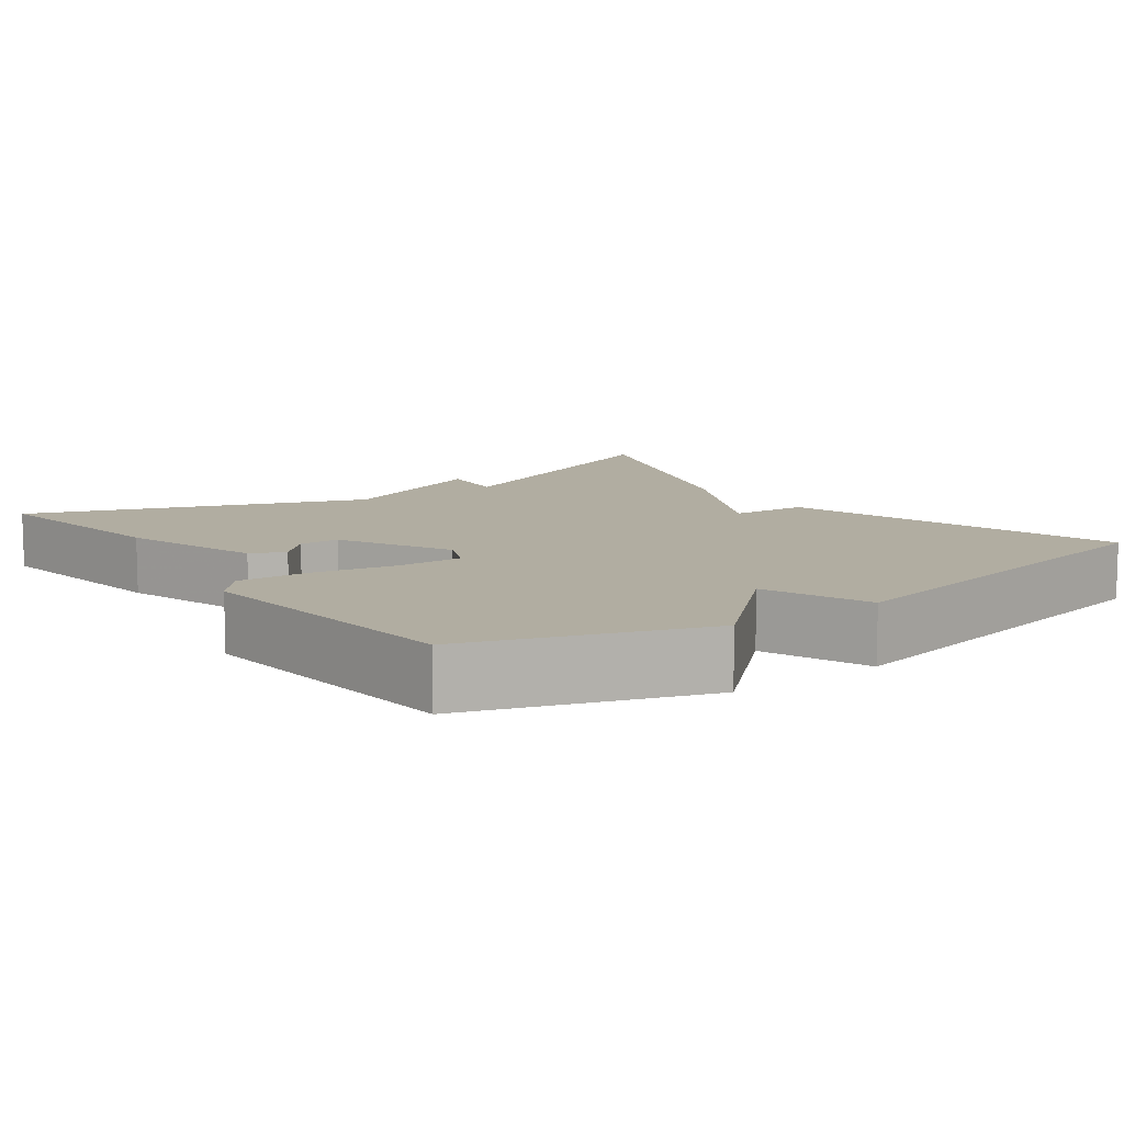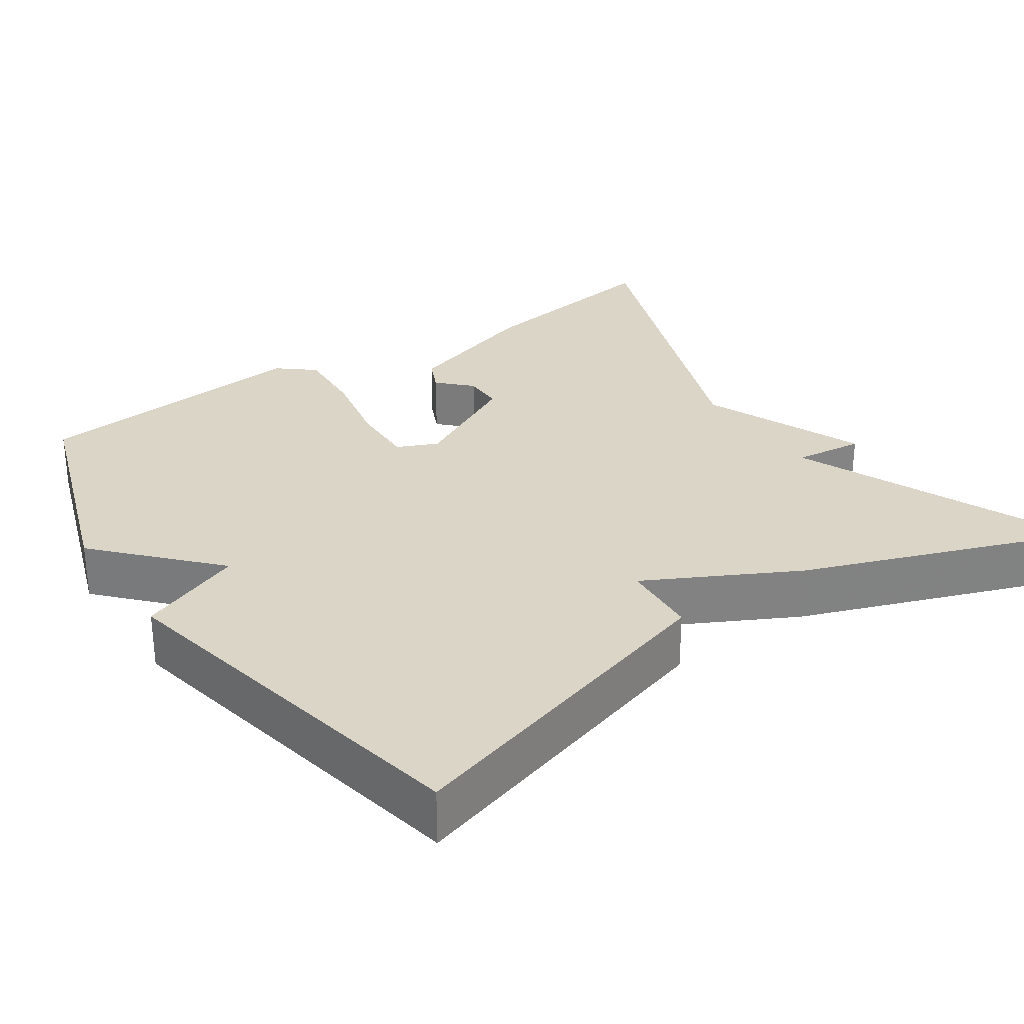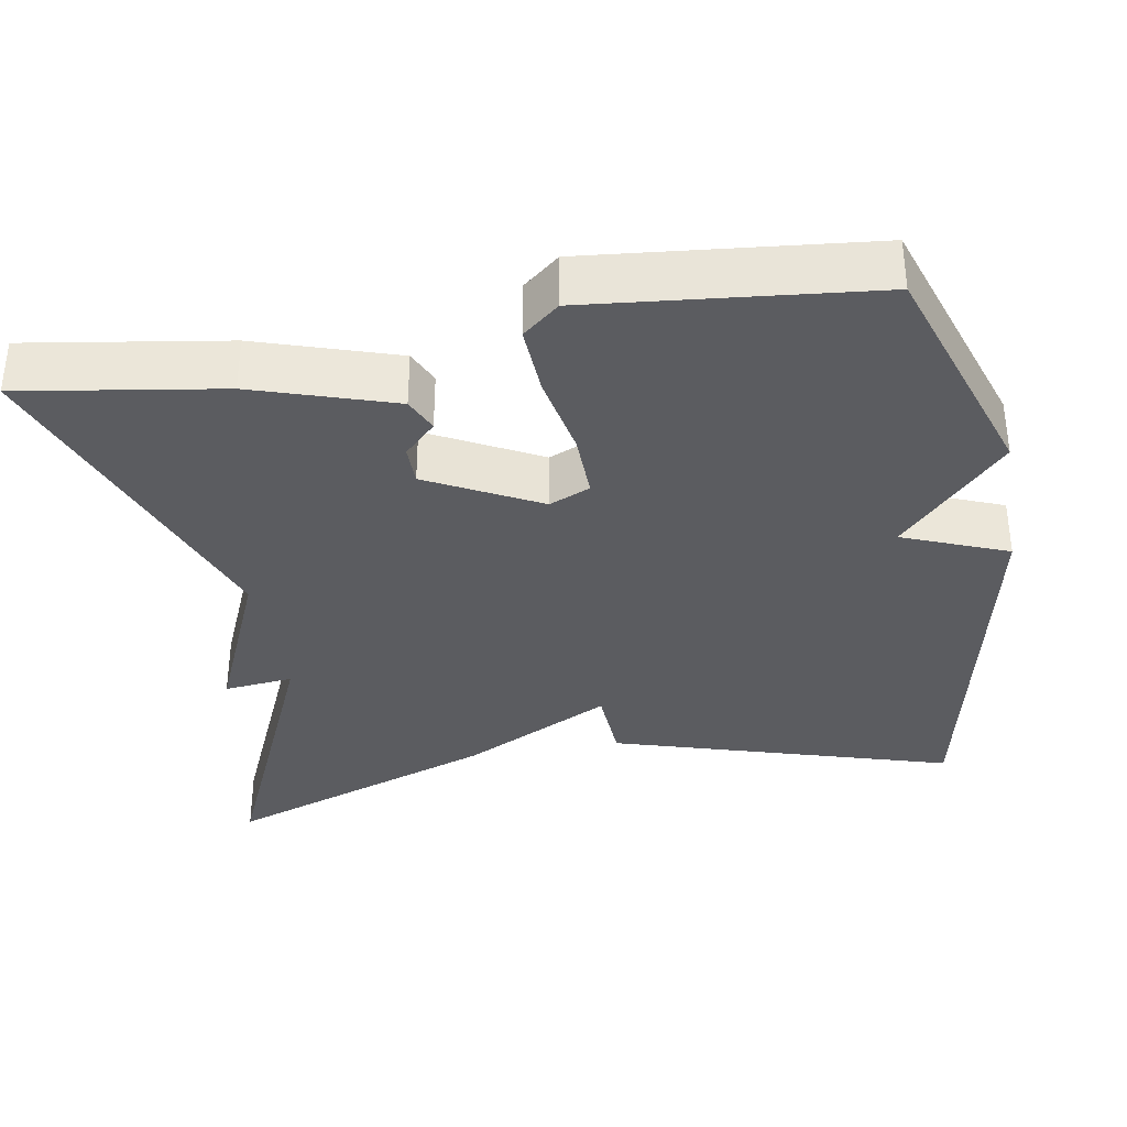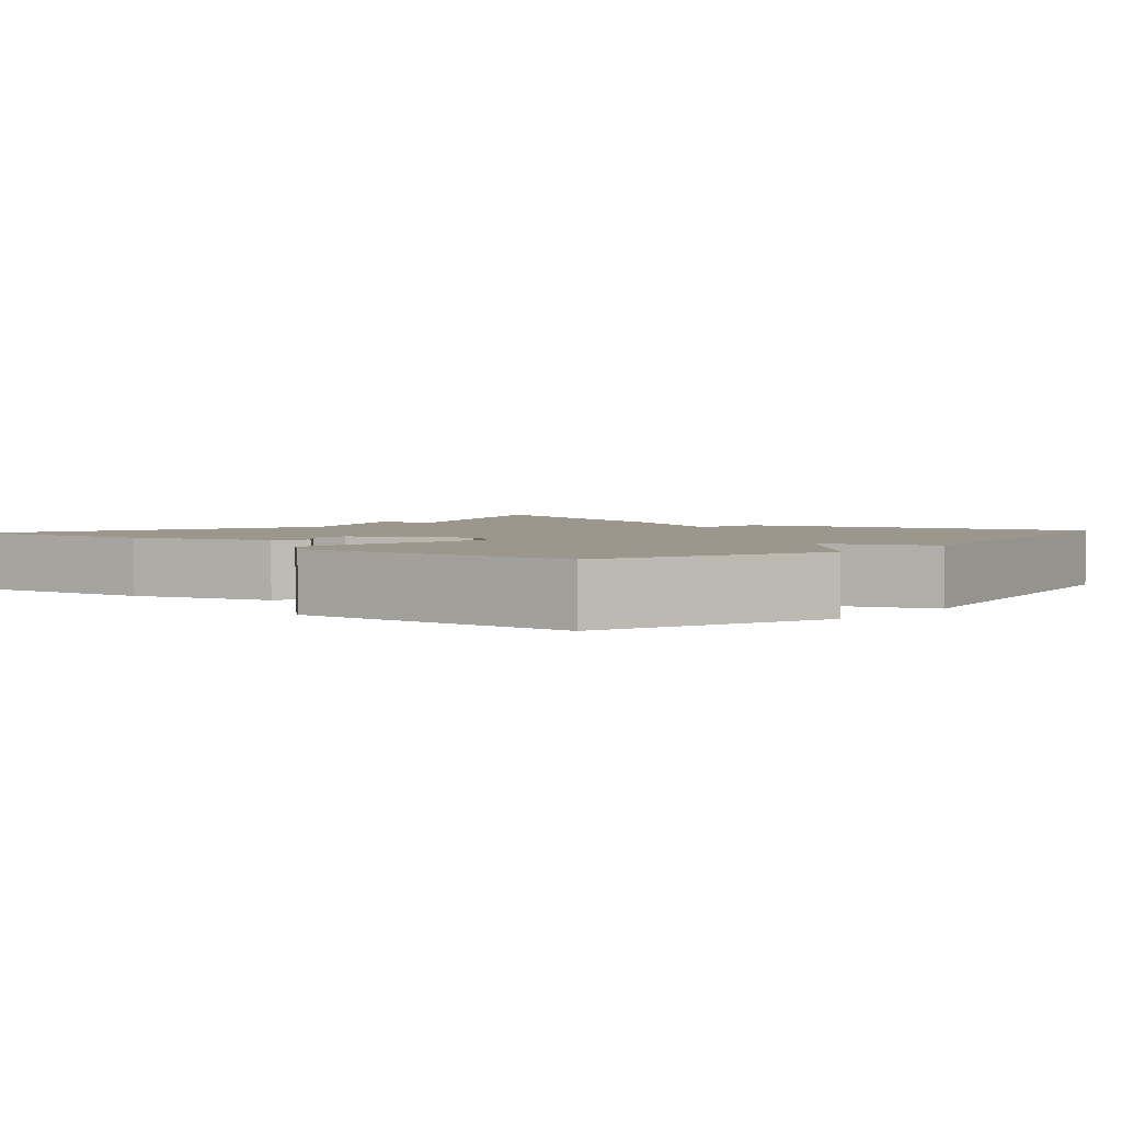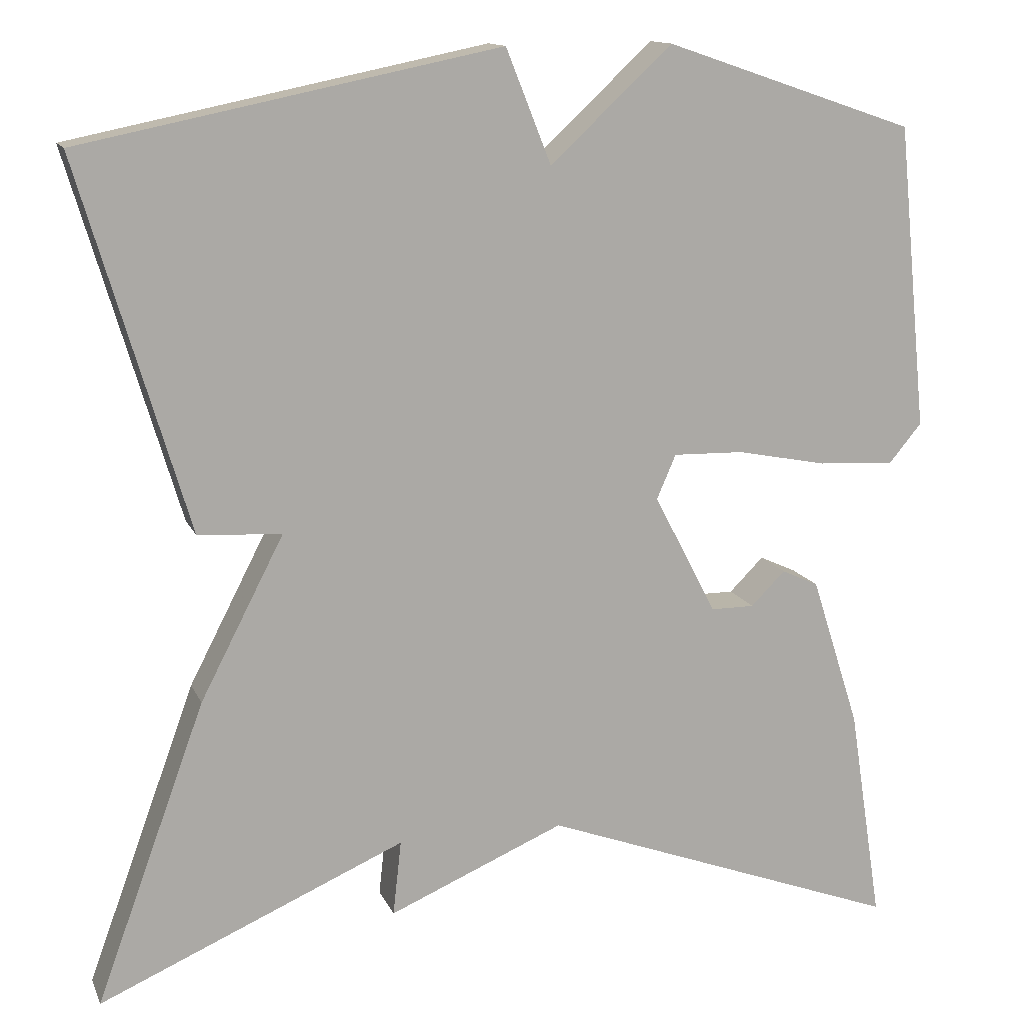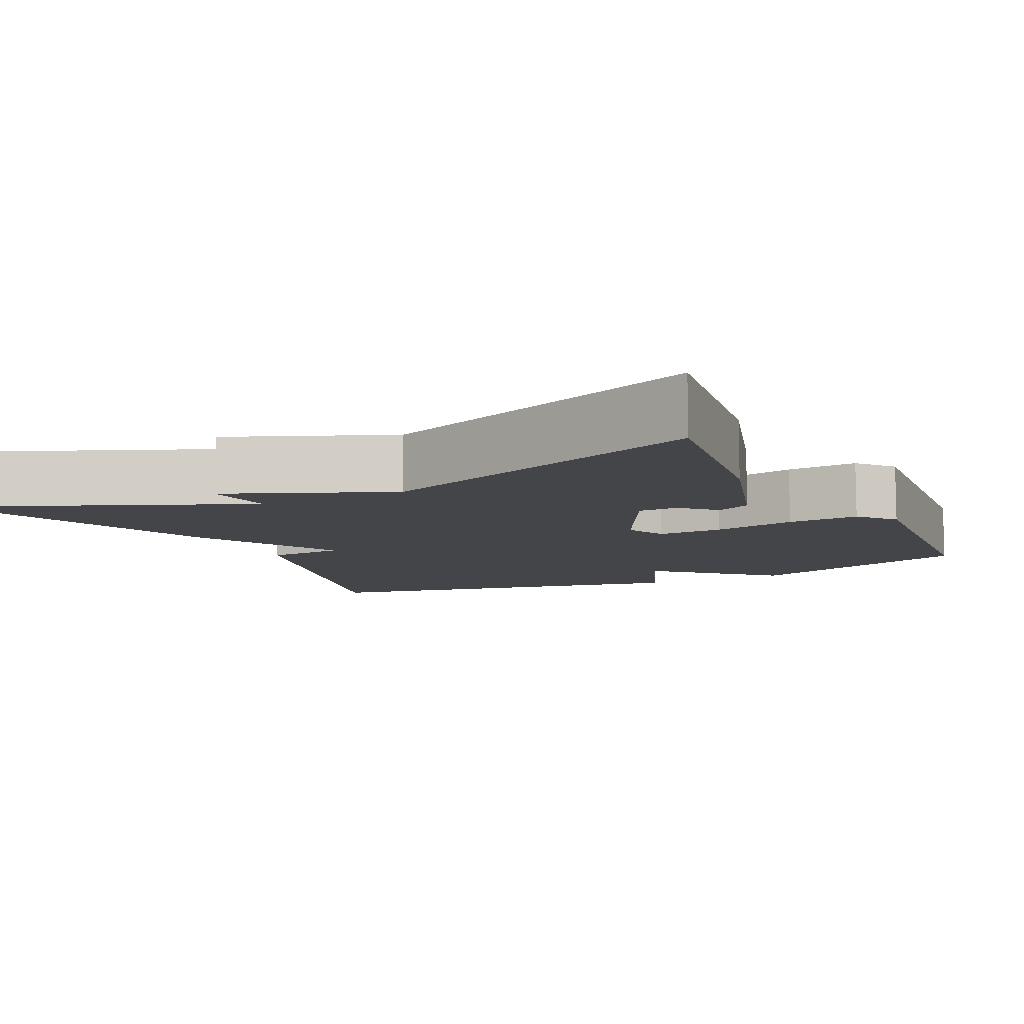
<metadata>
{"format":"obj","ext":"obj","renderer":"f3d","projection":"perspective","resolution":1024,"background":"white","views":[{"elev":10.3,"azim":-35.9,"up":"+Y"},{"elev":29.6,"azim":56.0,"up":"+Y"},{"elev":-35.1,"azim":-80.3,"up":"+Y"},{"elev":2.9,"azim":-48.4,"up":"+Y"},{"elev":13.4,"azim":162.9,"up":"+Z"},{"elev":-9.1,"azim":-153.4,"up":"+Y"}]}
</metadata>
<code>
v -0.5 0.07 -0.5
v -0.46 0.07 -0.241
v -0.402 0.07 -0.06
v -0.358 0.07 -0.04
v -0.317 0.07 -0.081
v -0.265 0.07 -0.081
v -0.19 0.07 0.063
v -0.213 0.07 0.116
v -0.298 0.07 0.114
v -0.405 0.07 0.093
v -0.497 0.07 0.088
v -0.536 0.07 0.135
v -0.5 0.07 0.5
v -0.2 0.07 0.602
v -0.054 0.07 0.466
v 0 0.07 0.602
v 0.5 0.07 0.5
v 0.369 0.07 0.059
v 0.269 0.07 0.053
v 0.369 0.07 -0.141
v 0.5 0.07 -0.5
v 0.133 0.07 -0.34
v 0.143 0.07 -0.43
v -0.067 0.07 -0.34
v -0.5 0 -0.5
v -0.46 0 -0.241
v -0.402 0 -0.06
v -0.358 0 -0.04
v -0.317 0 -0.081
v -0.265 0 -0.081
v -0.19 0 0.063
v -0.213 0 0.116
v -0.298 0 0.114
v -0.405 0 0.093
v -0.497 0 0.088
v -0.536 0 0.135
v -0.5 0 0.5
v -0.2 0 0.602
v -0.054 0 0.466
v 0 0 0.602
v 0.5 0 0.5
v 0.369 0 0.059
v 0.269 0 0.053
v 0.369 0 -0.141
v 0.5 0 -0.5
v 0.133 0 -0.34
v 0.143 0 -0.43
v -0.067 0 -0.34
f 22 23 24
f 19 20 21 22
f 19 22 24
f 17 18 19
f 16 17 19
f 15 16 19
f 13 14 15
f 12 13 15
f 11 12 15
f 10 11 15
f 9 10 15
f 8 9 15
f 7 8 15 19
f 6 7 19 24
f 3 4 5
f 2 3 5
f 1 2 5
f 24 1 5
f 5 6 24
f 48 47 46
f 46 45 44 43
f 48 46 43
f 43 42 41
f 43 41 40
f 43 40 39
f 39 38 37
f 39 37 36
f 39 36 35
f 39 35 34
f 39 34 33
f 39 33 32
f 43 39 32 31
f 48 43 31 30
f 29 28 27
f 29 27 26
f 29 26 25
f 29 25 48
f 48 30 29
f 1 25 26 2
f 2 26 27 3
f 3 27 28 4
f 4 28 29 5
f 5 29 30 6
f 6 30 31 7
f 7 31 32 8
f 8 32 33 9
f 9 33 34 10
f 10 34 35 11
f 11 35 36 12
f 12 36 37 13
f 13 37 38 14
f 14 38 39 15
f 15 39 40 16
f 16 40 41 17
f 17 41 42 18
f 18 42 43 19
f 19 43 44 20
f 20 44 45 21
f 21 45 46 22
f 22 46 47 23
f 23 47 48 24
f 24 48 25 1

</code>
